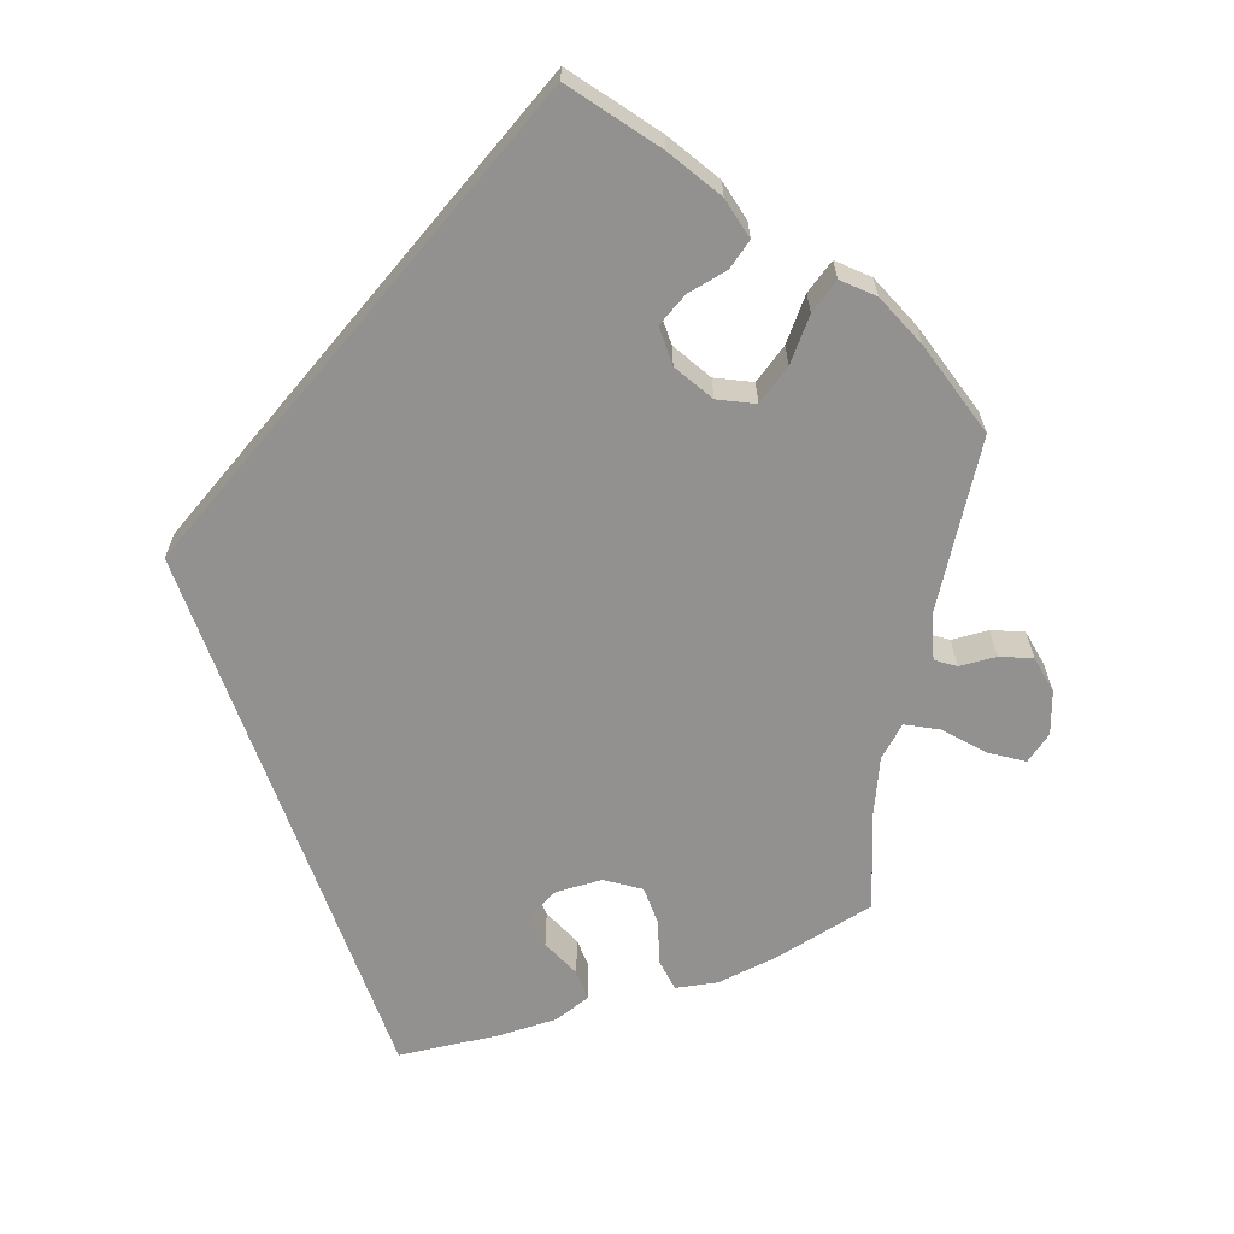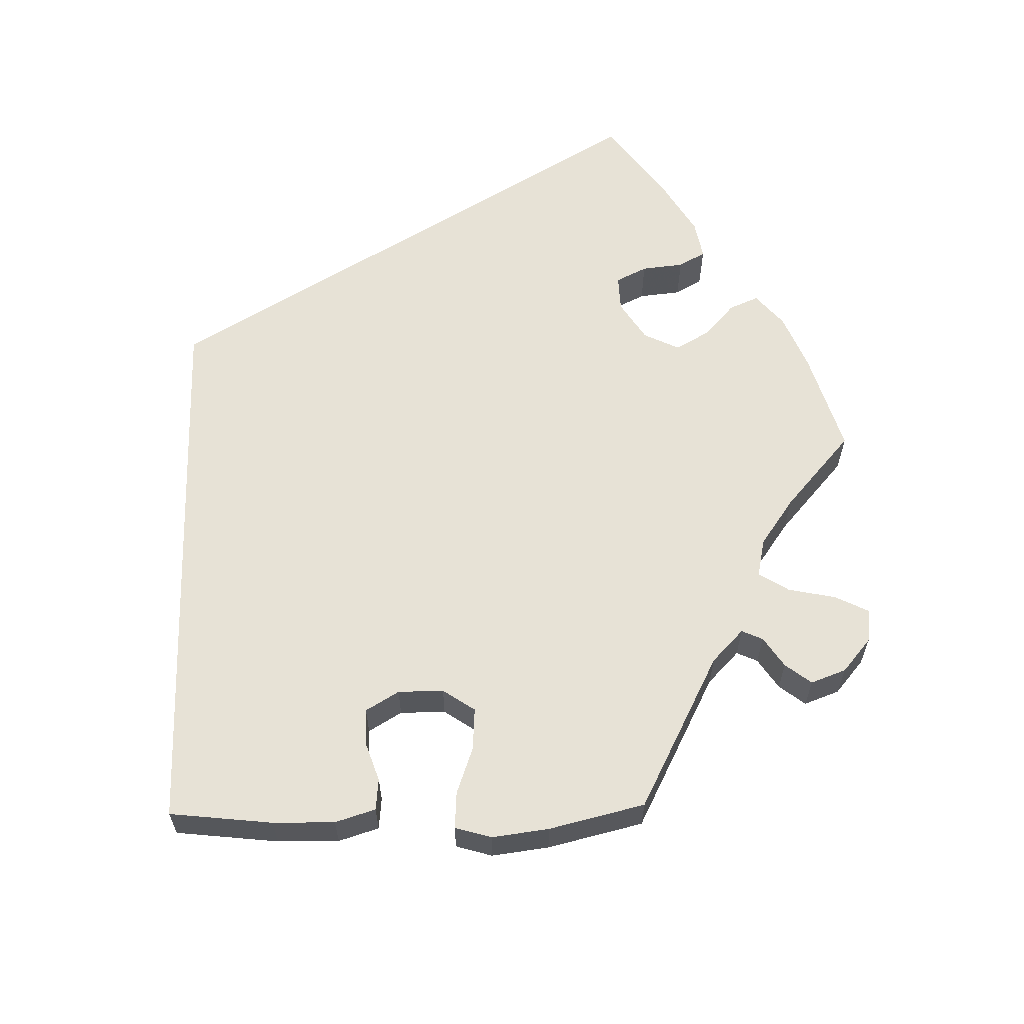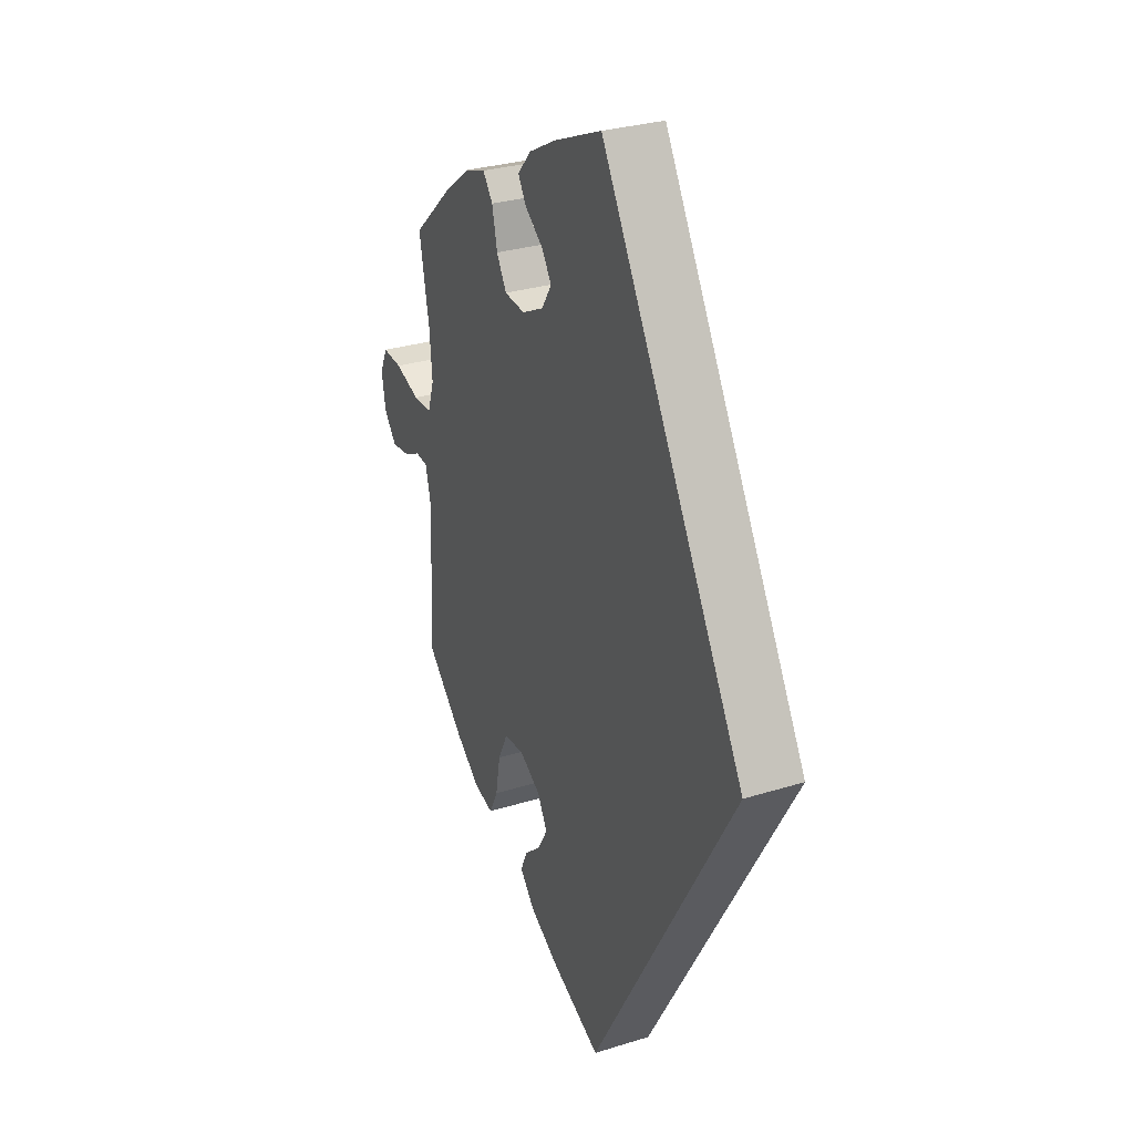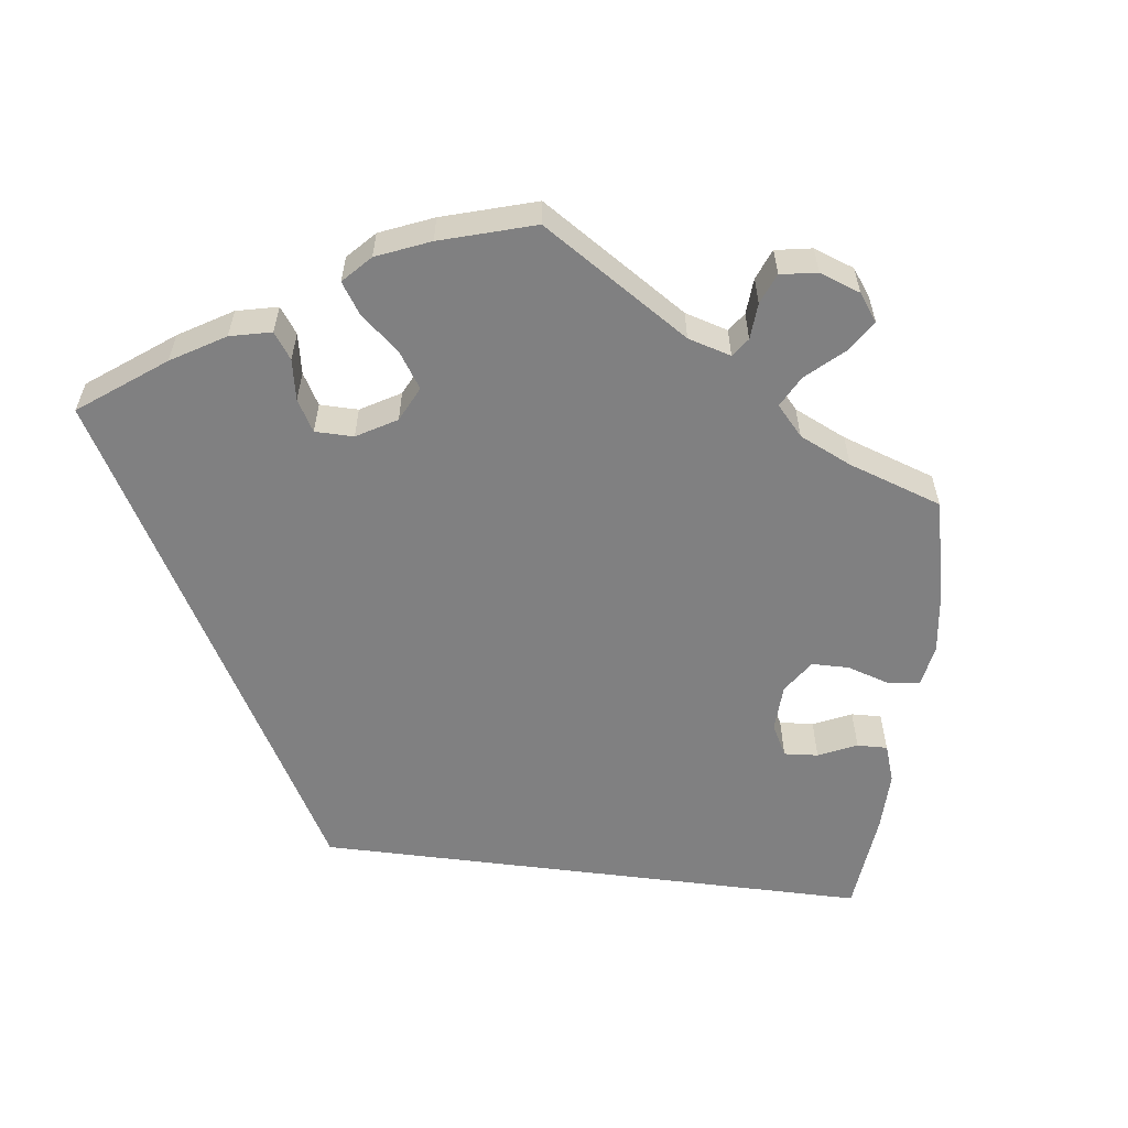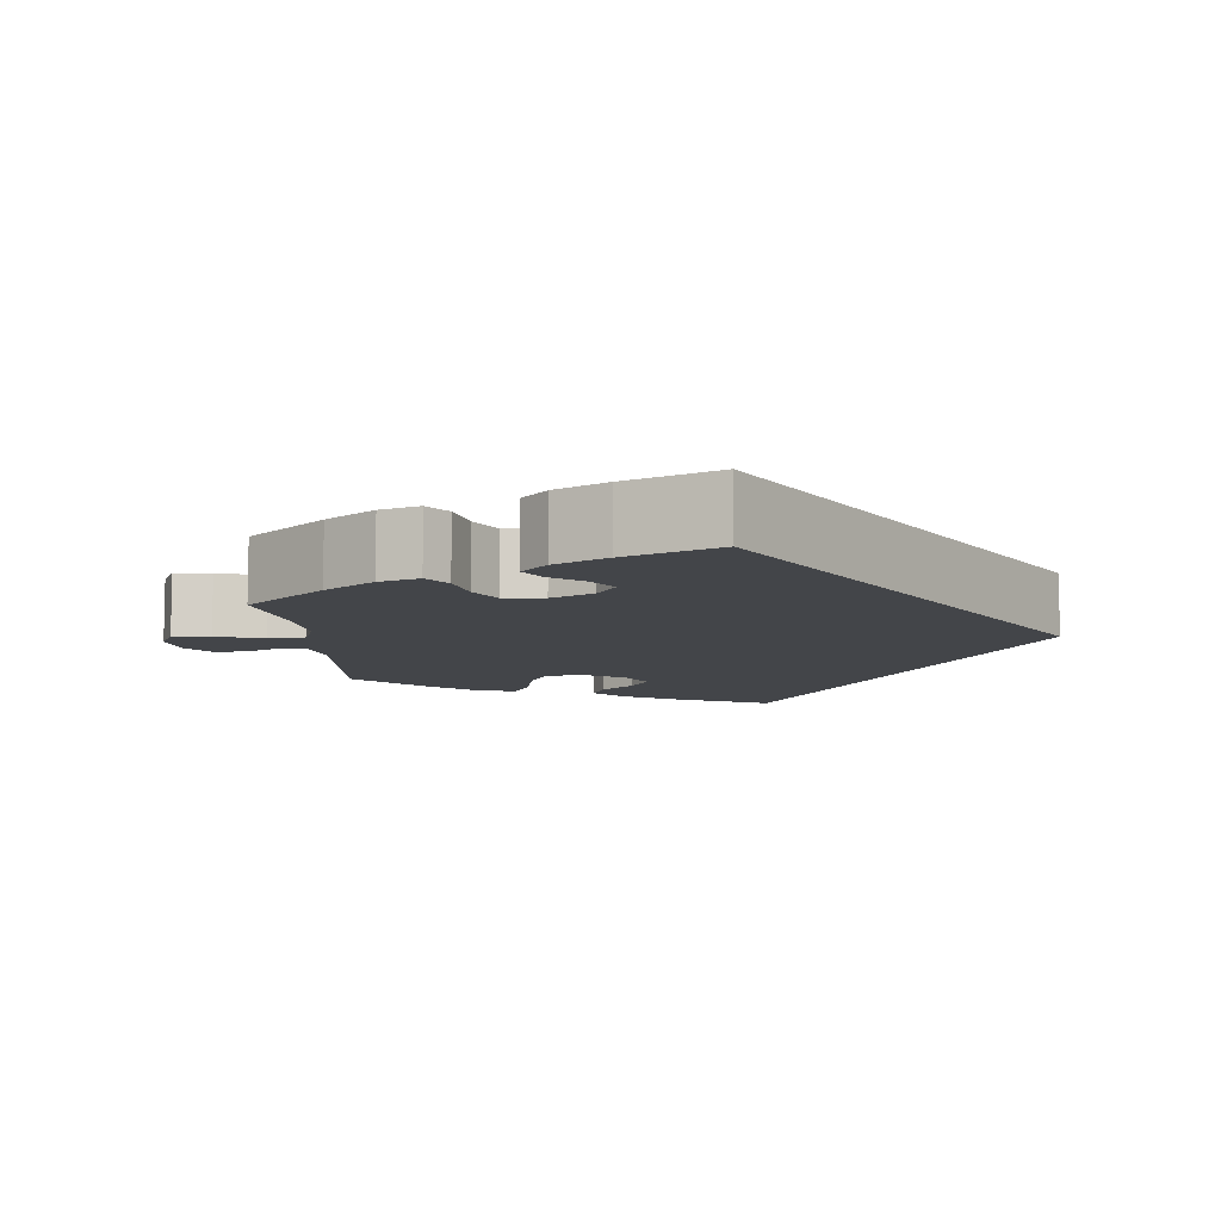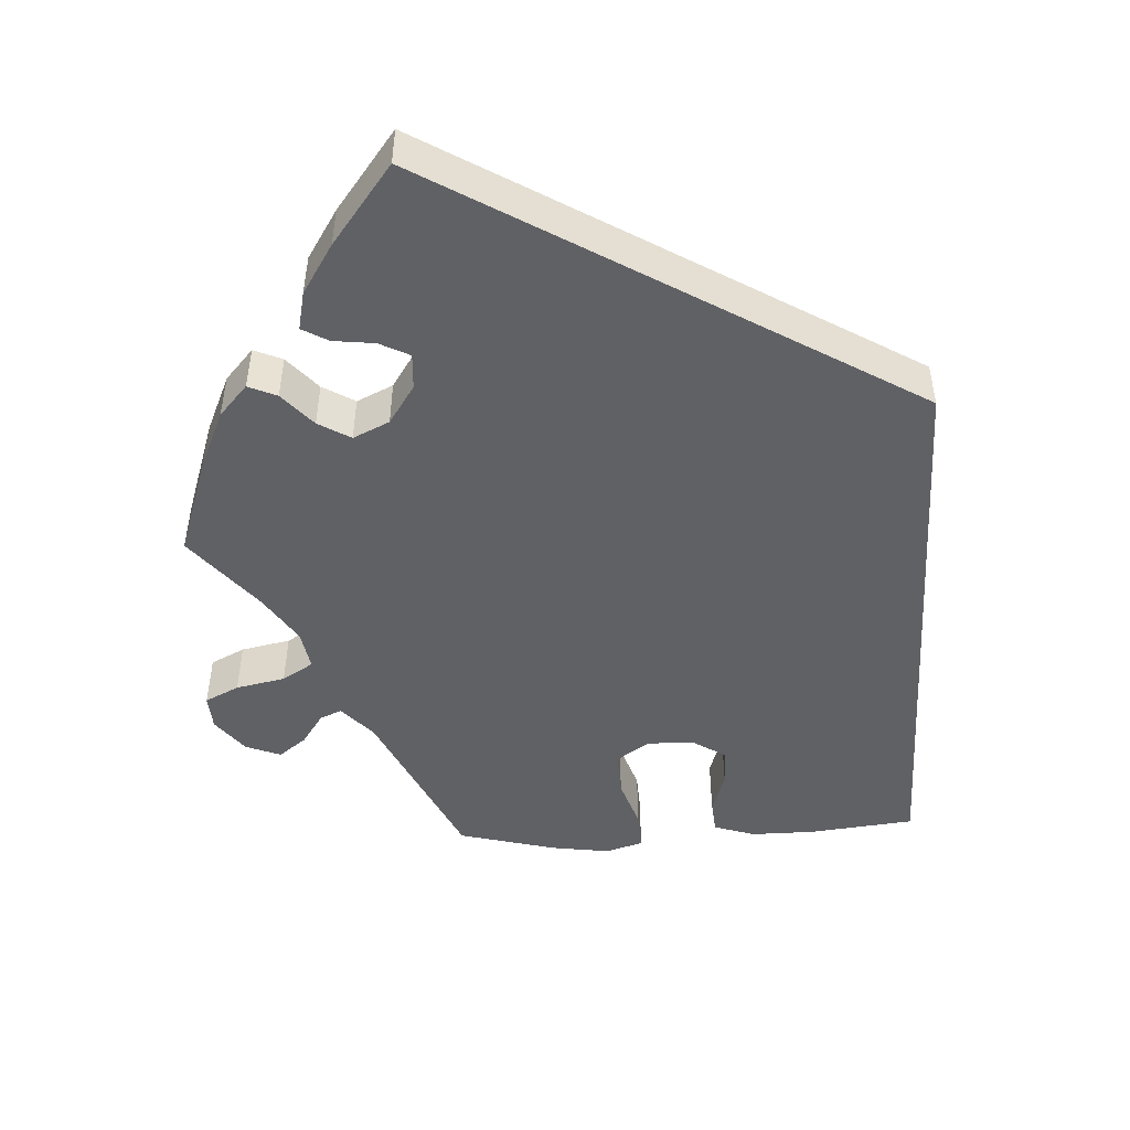
<metadata>
{"format":"obj","ext":"obj","renderer":"f3d","projection":"perspective","resolution":1024,"background":"white","views":[{"elev":-66.1,"azim":170.1,"up":"+Y"},{"elev":62.9,"azim":-151.2,"up":"+Y"},{"elev":29.6,"azim":65.4,"up":"+Z"},{"elev":-60.2,"azim":-127.0,"up":"+Y"},{"elev":-8.9,"azim":4.7,"up":"+Y"},{"elev":-50.0,"azim":32.6,"up":"+Y"}]}
</metadata>
<code>
v -0.407 0.07 0.373
v -0.348 0.07 0.417
v -0.3 0.07 0.433
v -0.277 0.07 0.403
v -0.265 0.07 0.35
v -0.242 0.07 0.311
v -0.194 0.07 0.307
v -0.144 0.07 0.332
v -0.121 0.07 0.368
v -0.144 0.07 0.402
v -0.185 0.07 0.432
v -0.204 0.07 0.463
v -0.173 0.07 0.498
v -0.111 0.07 0.531
v 0 0.07 0.578
v 0.334 0.07 0
v 0.001 0.07 -0.578
v -0.115 0.07 -0.527
v -0.181 0.07 -0.49
v -0.216 0.07 -0.452
v -0.2 0.07 -0.417
v -0.162 0.07 -0.384
v -0.14 0.07 -0.346
v -0.163 0.07 -0.305
v -0.211 0.07 -0.277
v -0.258 0.07 -0.28
v -0.281 0.07 -0.326
v -0.292 0.07 -0.386
v -0.312 0.07 -0.426
v -0.357 0.07 -0.415
v -0.413 0.07 -0.372
v -0.5 0.07 -0.289
v -0.489 0.07 -0.077
v -0.502 0.07 -0.024
v -0.53 0.07 -0.021
v -0.57 0.07 -0.04
v -0.61 0.07 -0.045
v -0.639 0.07 -0.01
v -0.648 0.07 0.042
v -0.631 0.07 0.079
v -0.586 0.07 0.076
v -0.529 0.07 0.057
v -0.486 0.07 0.058
v -0.471 0.07 0.103
v -0.477 0.07 0.172
v -0.5 0.07 0.289
v -0.407 0 0.373
v -0.348 0 0.417
v -0.3 0 0.433
v -0.277 0 0.403
v -0.265 0 0.35
v -0.242 0 0.311
v -0.194 0 0.307
v -0.144 0 0.332
v -0.121 0 0.368
v -0.144 0 0.402
v -0.185 0 0.432
v -0.204 0 0.463
v -0.173 0 0.498
v -0.111 0 0.531
v 0 0 0.578
v 0.334 0 0
v 0.001 0 -0.578
v -0.115 0 -0.527
v -0.181 0 -0.49
v -0.216 0 -0.452
v -0.2 0 -0.417
v -0.162 0 -0.384
v -0.14 0 -0.346
v -0.163 0 -0.305
v -0.211 0 -0.277
v -0.258 0 -0.28
v -0.281 0 -0.326
v -0.292 0 -0.386
v -0.312 0 -0.426
v -0.357 0 -0.415
v -0.413 0 -0.372
v -0.5 0 -0.289
v -0.489 0 -0.077
v -0.502 0 -0.024
v -0.53 0 -0.021
v -0.57 0 -0.04
v -0.61 0 -0.045
v -0.639 0 -0.01
v -0.648 0 0.042
v -0.631 0 0.079
v -0.586 0 0.076
v -0.529 0 0.057
v -0.486 0 0.058
v -0.471 0 0.103
v -0.477 0 0.172
v -0.5 0 0.289
f 45 46 1 2
f 44 45 2 3
f 43 44 3 4
f 39 40 41 42
f 39 42 43
f 38 39 43
f 35 36 37 38
f 35 38 43
f 34 35 43 4
f 30 31 32 33
f 27 28 29 30
f 26 27 30 33
f 25 26 33 34
f 19 20 21 22
f 19 22 23
f 18 19 23
f 17 18 23
f 16 17 23 24
f 10 11 12 13
f 9 10 13 14
f 25 34 4 5
f 24 25 5 6
f 16 24 6 7
f 9 14 15 16
f 8 9 16
f 7 8 16
f 48 47 92 91
f 49 48 91 90
f 50 49 90 89
f 88 87 86 85
f 89 88 85
f 89 85 84
f 84 83 82 81
f 89 84 81
f 50 89 81 80
f 79 78 77 76
f 76 75 74 73
f 79 76 73 72
f 80 79 72 71
f 68 67 66 65
f 69 68 65
f 69 65 64
f 69 64 63
f 70 69 63 62
f 59 58 57 56
f 60 59 56 55
f 51 50 80 71
f 52 51 71 70
f 53 52 70 62
f 62 61 60 55
f 62 55 54
f 62 54 53
f 1 47 48 2
f 2 48 49 3
f 3 49 50 4
f 4 50 51 5
f 5 51 52 6
f 6 52 53 7
f 7 53 54 8
f 8 54 55 9
f 9 55 56 10
f 10 56 57 11
f 11 57 58 12
f 12 58 59 13
f 13 59 60 14
f 14 60 61 15
f 15 61 62 16
f 16 62 63 17
f 17 63 64 18
f 18 64 65 19
f 19 65 66 20
f 20 66 67 21
f 21 67 68 22
f 22 68 69 23
f 23 69 70 24
f 24 70 71 25
f 25 71 72 26
f 26 72 73 27
f 27 73 74 28
f 28 74 75 29
f 29 75 76 30
f 30 76 77 31
f 31 77 78 32
f 32 78 79 33
f 33 79 80 34
f 34 80 81 35
f 35 81 82 36
f 36 82 83 37
f 37 83 84 38
f 38 84 85 39
f 39 85 86 40
f 40 86 87 41
f 41 87 88 42
f 42 88 89 43
f 43 89 90 44
f 44 90 91 45
f 45 91 92 46
f 46 92 47 1

</code>
